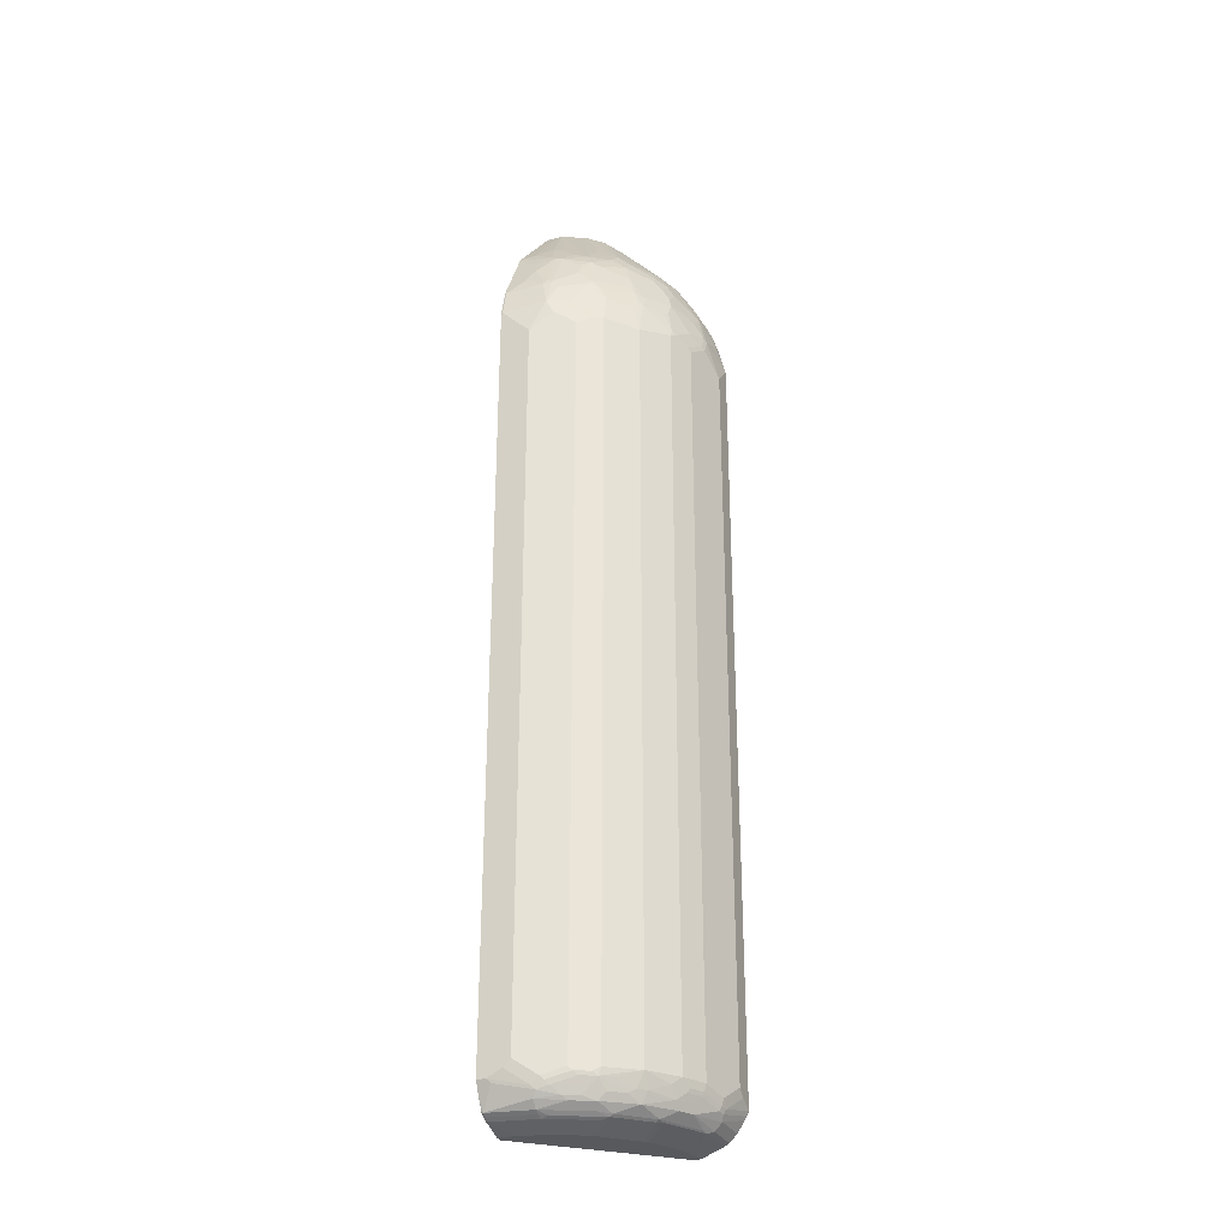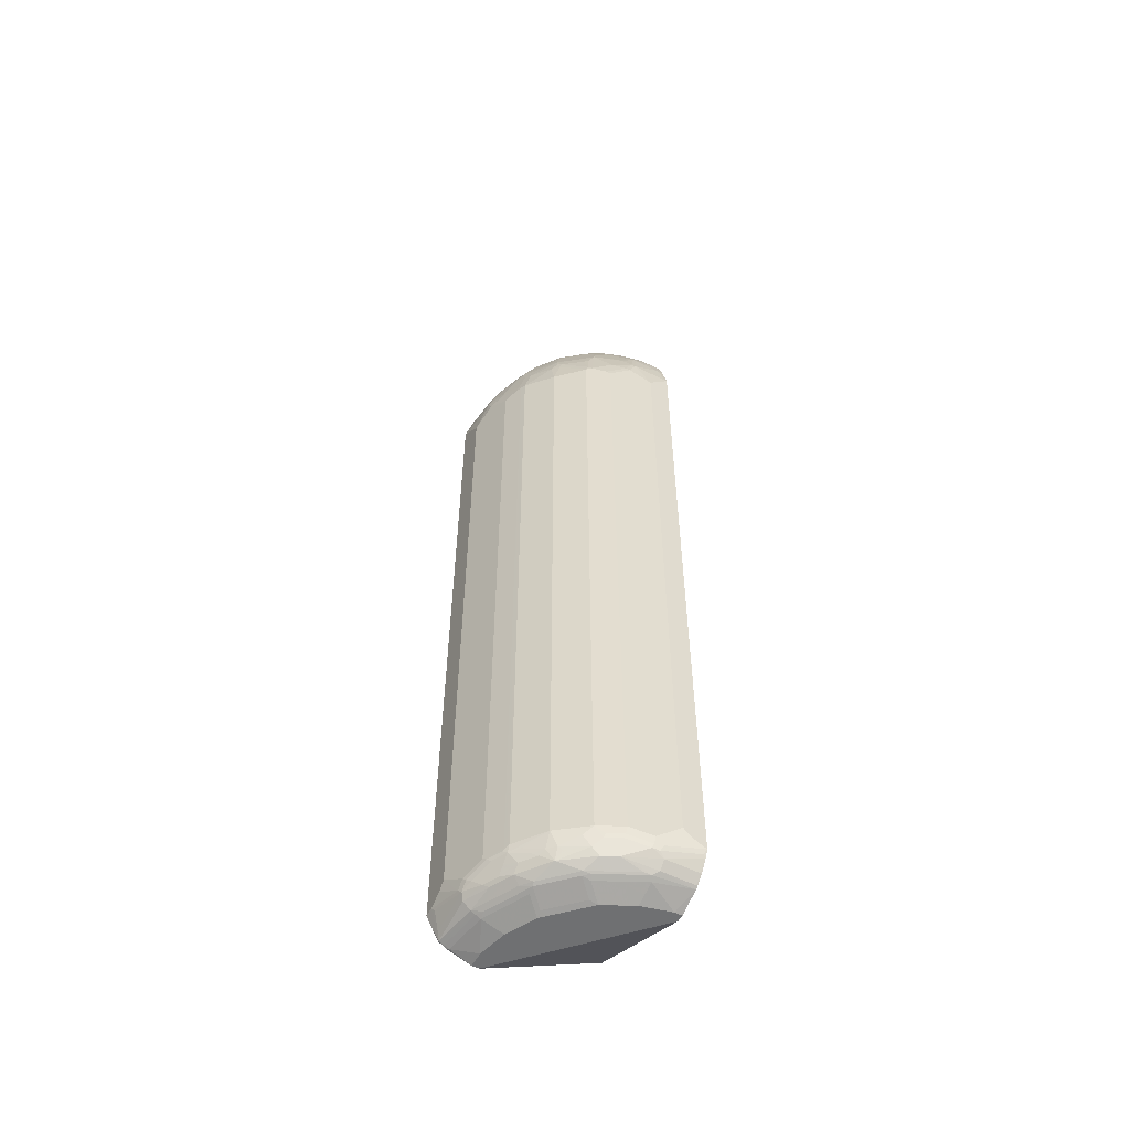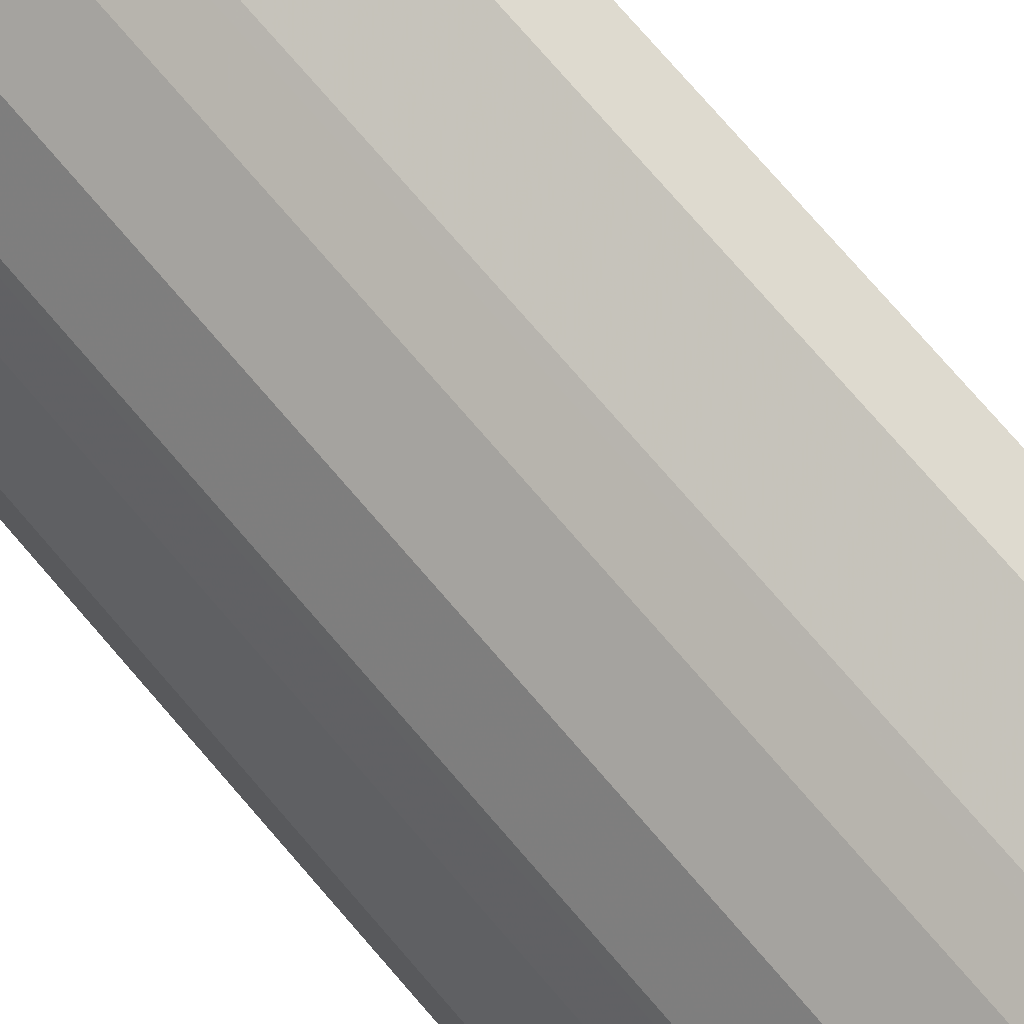
<metadata>
{"format":"obj","ext":"obj","renderer":"f3d","projection":"perspective","resolution":1024,"background":"white","views":[{"elev":-29.2,"azim":111.7,"up":"+Z"},{"elev":-54.9,"azim":151.7,"up":"+Z"},{"elev":71.0,"azim":139.9,"up":"+Y"}]}
</metadata>
<code>
v 0.09423 -0.002092 0.4491
v 0.09423 -0.0001356 0.4491
v 0.01018 -0.002092 0.4491
v 0.1915 -0.002092 0.3375
v 0.09416 0.01044 0.4491
v 0.01018 0.0942 0.4491
v 0.01018 -0.002092 -0.87
v 0.1923 -0.002092 0.3364
v 0.1916 0.04879 0.3275
v 0.1812 0.01742 0.3483
v 0.09407 0.02091 0.4491
v 0.02062 0.0942 0.4491
v 0.01018 0.1811 0.3483
v 0.01018 -0.002042 -0.8779
v 0.01047 -0.002092 -0.8779
v 0.1951 0.003504 0.3309
v 0.2007 -0.002092 0.3197
v 0.2021 0.01742 0.317
v 0.2055 0.0244 0.3099
v 0.1951 0.05575 0.3204
v 0.1933 0.06533 0.3188
v 0.1742 0.0662 0.3414
v 0.1637 0.0453 0.3623
v 0.1602 0.03834 0.3692
v 0.1707 0.02789 0.3588
v 0.094 0.02126 0.4491
v 0.02093 0.09408 0.4491
v 0.04182 0.1602 0.3692
v 0.03136 0.1707 0.3588
v 0.02093 0.1811 0.3483
v 0.01018 0.192 0.3345
v 0.01018 0.1777 -0.9615
v 0.1777 -0.002092 -0.9615
v 0.2125 0.02789 0.2961
v 0.2125 -0.002092 0.2961
v 0.216 0.03485 0.2891
v 0.2055 0.05575 0.2996
v 0.1829 0.1072 0.3083
v 0.1724 0.09668 0.3291
v 0.1724 0.07578 0.3396
v 0.2143 0.06533 0.2769
v 0.2038 0.09668 0.2769
v 0.1933 0.09668 0.2978
v 0.162 0.05488 0.3605
v 0.08363 0.04213 0.4491
v 0.04182 0.08378 0.4491
v 0.08363 0.1707 0.3378
v 0.06272 0.1707 0.3483
v 0.05228 0.1916 0.3275
v 0.02093 0.2021 0.317
v 0.01018 0.2021 0.317
v 0.01018 0.1881 -0.9615
v 0.1881 -0.002092 -0.9615
v 0.232 -0.002092 0.257
v 0.2404 1.291e-05 0.2403
v 0.2264 0.0244 0.2682
v 0.2195 0.03136 0.2822
v 0.2299 0.05228 0.2508
v 0.2264 0.05575 0.2577
v 0.1515 0.1385 0.3188
v 0.1515 0.128 0.3291
v 0.1933 0.1176 0.2769
v 0.1829 0.1176 0.2978
v 0.1515 0.09668 0.3501
v 0.07676 0.0557 0.4491
v 0.08024 0.04889 0.4491
v 0.2247 0.06533 0.2559
v 0.2038 0.1072 0.2664
v 0.2273 0.06402 0.2508
v 0.2064 0.1163 0.2508
v 0.05565 0.07687 0.4491
v 0.0993 0.1698 0.3291
v 0.08884 0.175 0.3291
v 0.08363 0.1816 0.3239
v 0.08363 0.1498 0.3588
v 0.05749 0.1959 0.3188
v 0.02613 0.2064 0.3083
v 0.01018 0.2021 0.3168
v 0.03136 0.2125 0.2961
v 0.02093 0.1881 -0.9615
v 0.01018 0.2208 -0.9483
v 0.1881 0.02091 -0.9615
v 0.2195 1.291e-05 -0.9511
v 0.2216 -0.002092 -0.9499
v 0.2341 -0.002092 0.2529
v 0.2299 0.02091 0.2612
v 0.24 -0.002092 0.2399
v 0.2508 1.291e-05 0.1985
v 0.2404 0.04181 0.2195
v 0.2404 0.06273 0.209
v 0.1515 0.1489 0.3083
v 0.1411 0.1489 0.3188
v 0.1306 0.128 0.3501
v 0.2038 0.1176 0.2559
v 0.1829 0.1385 0.2664
v 0.162 0.1594 0.2769
v 0.1306 0.09668 0.371
v 0.07657 0.05595 0.4491
v 0.2273 0.07447 0.2403
v 0.2273 0.09539 0.209
v 0.2169 0.1163 0.209
v 0.2064 0.1267 0.2298
v 0.2021 0.1393 0.2195
v 0.2021 0.1289 0.2403
v 0.0993 0.128 0.371
v 0.0993 0.1489 0.3501
v 0.1306 0.1489 0.3291
v 0.1098 0.1803 0.3083
v 0.0993 0.1855 0.3083
v 0.09407 0.192 0.303
v 0.06272 0.2025 0.303
v 0.06272 0.2129 0.2822
v 0.05749 0.2169 0.2769
v 0.03659 0.2169 0.2873
v 0.01018 0.2125 0.2961
v 0.03136 0.2195 0.2822
v 0.02093 0.2265 0.2682
v 0.06272 0.209 -0.9511
v 0.06272 0.1777 -0.9615
v 0.01018 0.2247 -0.9458
v 0.01308 0.2247 -0.9458
v 0.05923 0.223 -0.944
v 0.0662 0.216 -0.9476
v 0.1777 0.06273 -0.9615
v 0.209 0.06273 -0.9511
v 0.2264 1.291e-05 -0.9476
v 0.2257 -0.002092 -0.9479
v 0.2504 -0.002092 0.1981
v 0.2508 -0.002092 0.188
v 0.2508 0.02091 0.1776
v 0.2508 0.04181 0.1567
v 0.2404 0.07318 0.188
v 0.1202 0.1803 0.2978
v 0.1707 0.1707 0.2403
v 0.1724 0.1594 0.2559
v 0.115 0.192 0.2822
v 0.162 0.175 0.2456
v 0.2299 0.09408 0.1985
v 0.2195 0.1254 0.1776
v 0.2169 0.1267 0.188
v 0.2125 0.1393 0.1776
v 0.1812 0.1707 0.209
v 0.09407 0.2025 0.2822
v 0.06272 0.2234 0.2612
v 0.05749 0.2273 0.2559
v 0.02613 0.2273 0.2664
v 0.01018 0.2265 0.2682
v 0.02093 0.2299 0.2612
v 0.01018 0.23 0.261
v 0.08363 0.1986 -0.9511
v 0.08363 0.1672 -0.9615
v 0.01018 0.23 -0.9407
v 0.01308 0.2351 -0.9353
v 0.05923 0.2334 -0.9337
v 0.09756 0.216 -0.9371
v 0.07579 0.2142 -0.9458
v 0.08712 0.2055 -0.9476
v 0.1568 0.1045 -0.9615
v 0.1777 0.1254 -0.9511
v 0.1999 0.09408 -0.9484
v 0.2103 0.07318 -0.9484
v 0.216 0.06273 -0.9476
v 0.2334 1.291e-05 -0.944
v 0.2327 -0.002092 -0.9433
v 0.2508 -0.002092 -0.9092
v 0.2508 0.04181 -0.8884
v 0.2299 0.1045 0.1671
v 0.2404 0.07318 -0.9092
v 0.1724 0.175 0.2246
v 0.1672 0.1816 0.2195
v 0.1568 0.1816 0.2403
v 0.1202 0.2064 0.2456
v 0.115 0.2025 0.2612
v 0.216 0.1324 0.1776
v 0.1812 0.1811 0.1671
v 0.2125 0.1393 -0.8987
v 0.1707 0.1811 0.209
v 0.07317 0.2234 0.2508
v 0.05228 0.2299 0.2508
v 0.06795 0.2273 0.2456
v 0.06795 0.2378 0.2142
v 0.02093 0.2404 0.2298
v 0.01018 0.2341 0.2506
v 0.1254 0.1777 -0.9511
v 0.1045 0.1568 -0.9615
v 0.01018 0.2351 -0.9353
v 0.01018 0.2455 -0.92
v 0.01395 0.2473 -0.9163
v 0.0662 0.2369 -0.9266
v 0.07579 0.2351 -0.925
v 0.1071 0.2142 -0.9353
v 0.1176 0.1933 -0.9458
v 0.1289 0.1846 -0.9476
v 0.1463 0.115 -0.9615
v 0.1581 0.115 -0.9589
v 0.179 0.1358 -0.9484
v 0.1894 0.115 -0.9484
v 0.2125 0.08363 -0.944
v 0.2229 0.06273 -0.944
v 0.2341 -0.002092 -0.9415
v 0.2334 0.06273 -0.9337
v 0.2378 0.005237 -0.9353
v 0.2369 1.291e-05 -0.9371
v 0.2411 -0.002092 -0.9287
v 0.2474 -0.002092 -0.9163
v 0.2508 0.01046 -0.9092
v 0.2508 0.03136 -0.8987
v 0.2404 0.06273 -0.9197
v 0.2299 0.1045 -0.8987
v 0.2378 0.07841 -0.9145
v 0.1463 0.2025 0.1985
v 0.1393 0.2021 0.2195
v 0.1289 0.2021 0.2403
v 0.1602 0.1916 0.1985
v 0.1393 0.2125 0.1776
v 0.1306 0.2064 0.2246
v 0.1306 0.2169 0.1829
v 0.0993 0.2273 0.2037
v 0.0784 0.2273 0.2351
v 0.08363 0.2234 0.2403
v 0.216 0.1324 -0.8987
v 0.1812 0.1811 -0.8987
v 0.2169 0.1306 -0.904
v 0.2129 0.1358 -0.9092
v 0.06272 0.2404 0.209
v 0.04182 0.2404 0.2195
v 0.0784 0.2378 0.1932
v 0.01018 0.2404 0.2298
v 0.01047 0.2508 0.188
v 0.1163 0.1568 -0.9589
v 0.1372 0.1777 -0.9484
v 0.01018 0.2473 -0.9163
v 0.01018 0.2507 -0.9095
v 0.01047 0.2508 -0.9092
v 0.06272 0.2404 -0.9197
v 0.07447 0.2378 -0.9197
v 0.1071 0.2247 -0.9145
v 0.1176 0.2142 -0.925
v 0.128 0.2038 -0.9353
v 0.1385 0.1829 -0.9458
v 0.1581 0.1568 -0.9484
v 0.1698 0.1515 -0.9458
v 0.1803 0.1411 -0.9458
v 0.1916 0.1254 -0.944
v 0.2021 0.1045 -0.944
v 0.2169 0.0993 -0.9353
v 0.2234 0.09408 -0.9301
v 0.2378 0.06796 -0.925
v 0.2482 0.01569 -0.9145
v 0.2474 0.01046 -0.9163
v 0.2446 -0.002092 -0.9218
v 0.2273 0.1098 -0.904
v 0.2339 0.08363 -0.9197
v 0.1359 0.2129 0.188
v 0.1115 0.2265 0.1671
v 0.1393 0.2125 -0.8987
v 0.1098 0.2273 0.1724
v 0.2021 0.1498 -0.9092
v 0.1812 0.1707 -0.9197
v 0.1707 0.1811 -0.9197
v 0.1498 0.2021 -0.9092
v 0.2234 0.115 -0.9092
v 0.2129 0.1254 -0.9197
v 0.2012 0.1411 -0.925
v 0.2064 0.1411 -0.9145
v 0.192 0.1568 -0.9197
v 0.07317 0.2404 0.188
v 0.04182 0.2508 0.1567
v 0.02093 0.2508 0.1776
v 0.01018 0.2508 0.188
v 0.01018 0.2508 -0.9092
v 0.03136 0.2508 -0.8987
v 0.04182 0.2508 -0.8884
v 0.07317 0.2404 -0.9092
v 0.1058 0.2273 -0.9092
v 0.128 0.2142 -0.9145
v 0.1267 0.2169 -0.9092
v 0.1385 0.2038 -0.925
v 0.1698 0.1724 -0.9353
v 0.1489 0.1724 -0.9458
v 0.2012 0.1306 -0.9353
v 0.2064 0.1202 -0.9353
v 0.2129 0.115 -0.9301
v 0.2234 0.1045 -0.9197
v 0.1115 0.2265 -0.8987
v 0.1045 0.2299 0.1671
v 0.1855 0.162 -0.925
v 0.1646 0.1829 -0.925
v 0.1045 0.2299 -0.8987
f 163 203 251
f 163 202 249
f 163 249 250
f 163 250 203
f 163 251 204
f 167 209 221
f 165 205 250
f 165 250 206
f 166 207 208
f 166 208 168
f 163 248 202
f 167 221 174
f 163 204 200
f 163 201 248
f 156 192 157
f 163 200 164
f 154 191 155
f 182 228 183
f 156 191 192
f 157 192 193
f 158 194 195
f 158 195 159
f 159 195 196
f 159 196 197
f 159 197 160
f 160 197 245
f 160 245 198
f 160 198 199
f 160 199 161
f 161 199 162
f 162 199 163
f 163 199 201
f 168 208 248
f 172 181 219
f 168 210 252
f 175 256 215
f 176 221 223
f 176 223 224
f 176 224 222
f 178 220 219
f 178 219 180
f 175 222 256
f 179 181 225
f 179 226 182
f 180 219 181
f 181 218 227
f 181 227 267
f 154 190 191
f 181 267 225
f 179 225 226
f 168 248 210
f 175 214 177
f 172 220 173
f 168 252 209
f 169 177 170
f 170 211 212
f 170 212 213
f 170 213 171
f 170 177 214
f 175 215 214
f 170 214 215
f 171 213 172
f 172 213 212
f 172 212 216
f 172 217 218
f 172 218 181
f 172 219 220
f 170 215 211
f 154 189 190
f 136 173 143
f 154 187 188
f 124 158 159
f 124 159 125
f 125 160 161
f 125 161 162
f 125 159 160
f 126 162 163
f 123 156 157
f 126 163 127
f 131 166 168
f 131 168 132
f 132 167 138
f 132 168 209
f 132 209 167
f 134 142 169
f 127 163 164
f 134 169 170
f 123 191 156
f 122 154 155
f 182 226 229
f 116 146 117
f 117 146 148
f 117 148 149
f 117 149 147
f 118 150 151
f 123 155 191
f 118 151 119
f 118 157 150
f 120 152 121
f 121 152 153
f 121 153 154
f 121 154 122
f 122 155 123
f 118 123 157
f 154 188 189
f 134 170 171
f 136 137 172
f 145 179 146
f 145 180 181
f 145 181 179
f 146 179 148
f 148 179 182
f 148 182 183
f 144 180 145
f 148 183 149
f 150 193 184
f 150 184 185
f 150 185 151
f 152 186 153
f 153 187 154
f 153 186 187
f 150 157 193
f 134 171 137
f 144 178 180
f 143 220 178
f 136 172 173
f 137 171 172
f 138 167 139
f 139 174 140
f 139 167 174
f 140 174 141
f 143 178 144
f 141 175 142
f 141 221 176
f 141 176 222
f 141 222 175
f 142 177 169
f 142 175 177
f 143 173 220
f 141 174 221
f 182 229 270
f 279 287 281
f 184 230 185
f 236 289 275
f 237 276 238
f 237 275 277
f 237 277 276
f 238 276 278
f 238 278 239
f 236 274 289
f 239 278 279
f 240 279 280
f 241 280 242
f 242 280 279
f 242 279 243
f 243 279 281
f 243 281 244
f 239 279 240
f 244 281 282
f 235 274 236
f 235 272 273
f 225 229 226
f 227 257 286
f 227 286 267
f 229 269 268
f 229 268 273
f 229 273 272
f 235 273 274
f 229 272 234
f 229 271 270
f 230 231 241
f 231 240 280
f 231 280 241
f 233 271 234
f 234 272 235
f 229 234 271
f 225 269 229
f 244 282 245
f 246 283 247
f 263 284 283
f 263 283 264
f 264 287 265
f 264 283 281
f 264 281 287
f 267 286 289
f 261 278 276
f 267 289 274
f 267 273 268
f 275 289 285
f 275 285 277
f 278 288 279
f 114 146 116
f 281 283 282
f 267 274 273
f 246 282 283
f 260 279 288
f 260 288 278
f 247 283 284
f 247 284 253
f 247 253 248
f 253 284 262
f 255 285 289
f 255 289 286
f 260 278 261
f 255 286 257
f 256 276 277
f 256 277 285
f 258 266 259
f 259 266 287
f 259 287 279
f 259 279 260
f 256 261 276
f 225 268 269
f 225 267 268
f 224 266 258
f 192 240 193
f 193 240 231
f 195 230 241
f 195 241 196
f 196 241 242
f 196 242 243
f 192 239 240
f 196 243 244
f 196 245 197
f 198 245 282
f 198 282 246
f 198 246 199
f 199 246 201
f 201 246 247
f 196 244 245
f 201 247 248
f 191 238 239
f 190 238 191
f 184 193 231
f 184 231 230
f 185 230 195
f 185 195 194
f 187 232 188
f 188 233 234
f 191 239 192
f 188 234 235
f 188 232 233
f 189 235 236
f 189 236 190
f 190 236 275
f 190 275 237
f 190 237 238
f 188 235 189
f 202 248 249
f 203 250 205
f 203 205 251
f 221 252 223
f 222 224 258
f 222 258 259
f 222 259 260
f 222 260 261
f 222 261 256
f 218 257 227
f 223 252 262
f 224 262 284
f 224 284 263
f 224 263 264
f 224 264 265
f 224 265 287
f 224 287 266
f 223 262 224
f 217 257 218
f 217 255 257
f 216 254 217
f 206 250 249
f 206 249 248
f 206 248 208
f 206 208 207
f 209 252 221
f 210 248 253
f 210 253 262
f 210 262 252
f 211 254 212
f 211 215 254
f 212 254 216
f 215 255 217
f 215 217 254
f 215 256 285
f 215 285 255
f 182 270 228
f 114 145 146
f 172 216 217
f 112 145 113
f 19 36 20
f 20 36 37
f 20 37 21
f 21 38 39
f 21 39 40
f 21 40 22
f 19 34 36
f 21 37 41
f 21 42 43
f 21 43 38
f 22 40 44
f 22 44 23
f 23 44 24
f 24 44 26
f 21 41 42
f 26 44 40
f 18 34 19
f 16 34 18
f 9 22 23
f 9 23 24
f 9 24 25
f 9 25 10
f 10 25 11
f 11 25 24
f 17 35 34
f 11 24 26
f 12 28 29
f 12 29 30
f 13 30 31
f 14 32 33
f 14 33 15
f 16 17 34
f 12 27 28
f 9 21 22
f 26 40 39
f 27 46 47
f 34 35 54
f 34 54 55
f 34 55 56
f 34 56 57
f 34 57 36
f 36 57 58
f 32 53 33
f 36 58 59
f 37 59 41
f 38 60 61
f 38 61 39
f 38 43 42
f 38 42 62
f 38 62 63
f 36 59 37
f 26 39 45
f 32 82 53
f 32 158 124
f 27 47 48
f 27 48 28
f 28 48 49
f 28 49 29
f 29 49 30
f 30 49 31
f 32 124 82
f 31 49 50
f 32 52 80
f 32 80 119
f 32 119 151
f 32 151 185
f 32 185 194
f 32 194 158
f 31 50 51
f 38 63 91
f 9 20 21
f 9 18 19
f 1 84 127
f 1 127 164
f 1 164 200
f 1 200 204
f 1 204 251
f 1 251 205
f 1 53 84
f 1 205 165
f 1 129 128
f 1 128 87
f 1 87 85
f 1 85 54
f 1 54 35
f 1 35 17
f 1 165 129
f 1 17 8
f 1 33 53
f 1 7 15
f 113 145 114
f 1 2 5
f 1 5 11
f 1 11 26
f 1 26 45
f 1 45 66
f 1 15 33
f 1 66 65
f 1 98 71
f 1 71 46
f 1 46 27
f 1 27 12
f 1 12 6
f 1 3 7
f 1 65 98
f 9 19 20
f 1 8 4
f 2 4 5
f 3 81 52
f 3 52 32
f 3 32 14
f 3 14 7
f 4 8 9
f 4 9 10
f 3 120 81
f 4 10 11
f 6 12 30
f 6 30 13
f 7 14 15
f 8 16 9
f 8 17 16
f 9 16 18
f 4 11 5
f 1 4 2
f 3 152 120
f 3 187 186
f 3 6 13
f 3 13 31
f 3 31 51
f 3 51 78
f 3 78 115
f 3 115 147
f 3 186 152
f 3 147 149
f 3 183 228
f 3 228 270
f 3 270 271
f 3 271 233
f 3 233 232
f 3 232 187
f 3 149 183
f 38 91 60
f 1 6 3
f 39 64 65
f 82 124 125
f 82 125 83
f 83 125 162
f 83 162 126
f 83 126 84
f 84 126 127
f 81 123 118
f 88 128 129
f 88 165 206
f 88 206 207
f 88 207 166
f 88 166 131
f 88 131 130
f 88 130 90
f 88 129 165
f 88 90 89
f 81 122 123
f 81 120 121
f 74 110 76
f 76 110 111
f 76 111 112
f 76 112 113
f 76 113 114
f 76 114 77
f 81 121 122
f 77 114 79
f 79 114 116
f 79 116 117
f 79 117 147
f 79 147 115
f 80 81 118
f 80 118 119
f 78 79 115
f 74 109 110
f 90 130 131
f 90 132 100
f 100 140 101
f 102 140 141
f 102 141 103
f 103 141 142
f 103 142 134
f 103 134 104
f 100 139 140
f 108 136 110
f 110 136 143
f 110 143 112
f 110 112 111
f 112 143 144
f 39 61 64
f 112 144 145
f 108 110 109
f 90 131 132
f 100 138 139
f 96 137 136
f 90 100 99
f 91 96 133
f 91 133 108
f 91 108 92
f 92 108 107
f 92 107 93
f 100 132 138
f 93 106 105
f 94 134 135
f 94 135 95
f 95 135 96
f 96 136 133
f 96 135 134
f 96 134 137
f 94 104 134
f 73 109 74
f 108 133 136
f 72 108 109
f 49 77 50
f 50 78 51
f 50 77 79
f 50 79 78
f 52 81 80
f 53 82 83
f 49 76 77
f 53 83 84
f 55 58 86
f 55 86 56
f 55 85 87
f 55 87 128
f 55 128 88
f 55 88 89
f 54 85 55
f 55 89 58
f 49 74 76
f 47 75 106
f 39 66 45
f 72 109 73
f 39 65 66
f 41 59 67
f 41 67 42
f 42 68 62
f 47 106 72
f 42 69 70
f 46 71 47
f 47 72 73
f 47 73 74
f 47 74 49
f 47 49 48
f 47 71 75
f 42 70 68
f 56 86 58
f 42 67 69
f 58 69 59
f 70 99 100
f 70 100 101
f 70 101 140
f 70 140 102
f 70 102 103
f 70 103 104
f 69 99 70
f 70 104 94
f 72 107 108
f 71 93 105
f 72 93 107
f 71 106 75
f 72 106 93
f 56 58 57
f 71 98 93
f 69 90 99
f 71 105 106
f 65 93 98
f 68 70 94
f 58 90 69
f 60 91 92
f 60 92 93
f 60 93 61
f 61 93 64
f 62 68 94
f 59 69 67
f 58 89 90
f 62 95 96
f 62 96 63
f 63 96 91
f 64 93 97
f 62 94 95
f 65 97 93
f 64 97 65

</code>
